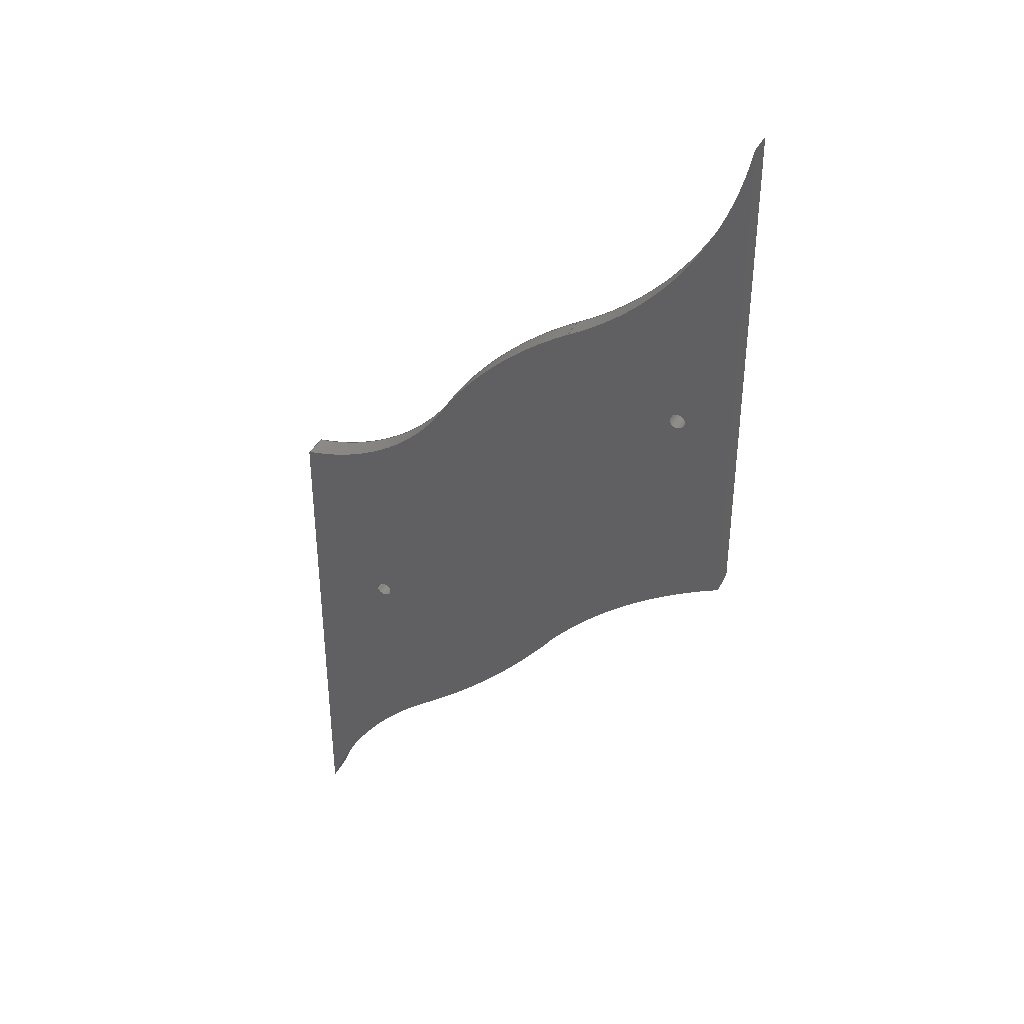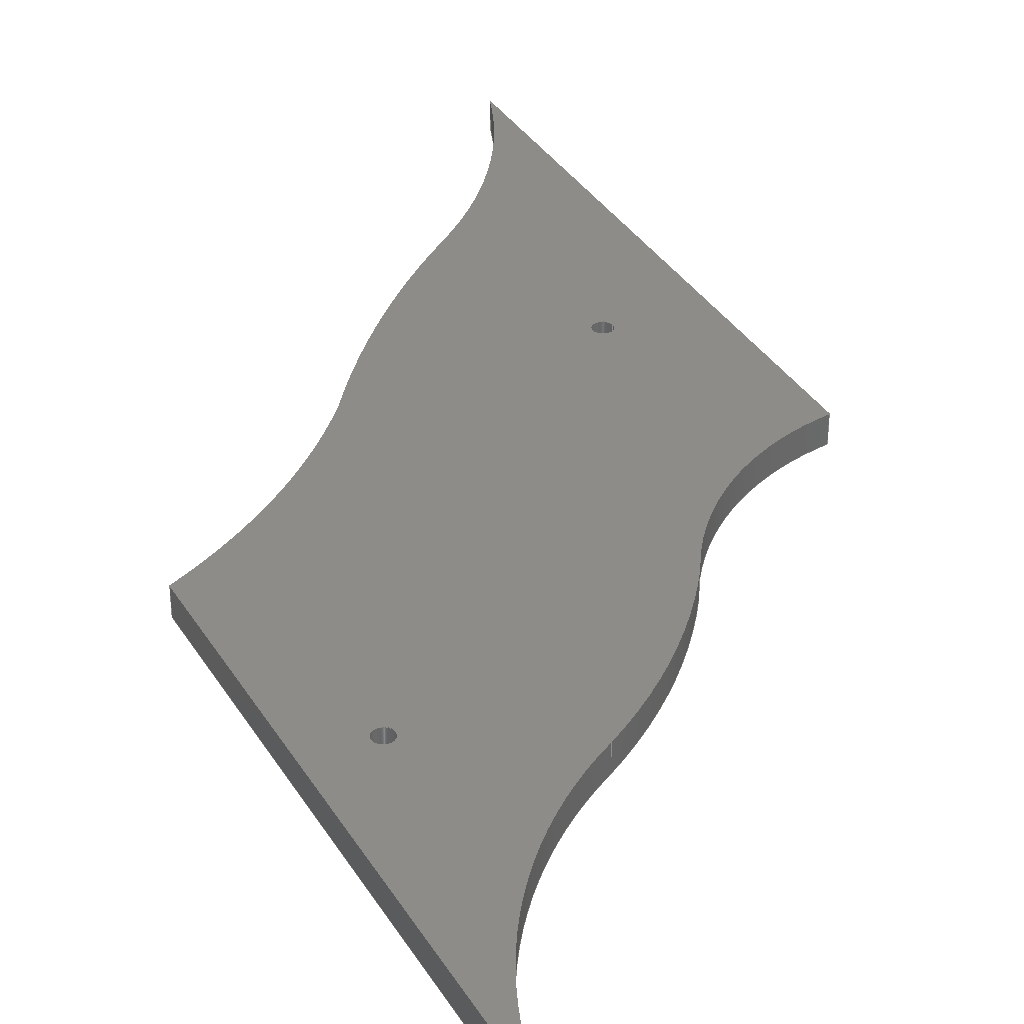
<metadata>
{"format":"step","ext":"step","renderer":"f3d","projection":"perspective","resolution":1024,"background":"white","views":[{"elev":38.7,"azim":24.4,"up":"+Y"},{"elev":35.7,"azim":152.3,"up":"+Z"}]}
</metadata>
<code>
ISO-10303-21;
DATA;
#1=MECHANICAL_DESIGN_GEOMETRIC_PRESENTATION_REPRESENTATION('',(#4),#396);
#2=SHAPE_REPRESENTATION_RELATIONSHIP('SRR','None',#403,#3);
#3=ADVANCED_BREP_SHAPE_REPRESENTATION('',(#5),#395);
#4=STYLED_ITEM('',(#413),#5);
#5=MANIFOLD_SOLID_BREP('Body1',#216);
#6=FACE_BOUND('',#37,.T.);
#7=FACE_BOUND('',#38,.T.);
#8=FACE_BOUND('',#40,.T.);
#9=FACE_BOUND('',#41,.T.);
#10=PLANE('',#239);
#11=PLANE('',#249);
#12=PLANE('',#256);
#13=PLANE('',#257);
#14=FACE_OUTER_BOUND('',#26,.T.);
#15=FACE_OUTER_BOUND('',#27,.T.);
#16=FACE_OUTER_BOUND('',#28,.T.);
#17=FACE_OUTER_BOUND('',#29,.T.);
#18=FACE_OUTER_BOUND('',#30,.T.);
#19=FACE_OUTER_BOUND('',#31,.T.);
#20=FACE_OUTER_BOUND('',#32,.T.);
#21=FACE_OUTER_BOUND('',#33,.T.);
#22=FACE_OUTER_BOUND('',#34,.T.);
#23=FACE_OUTER_BOUND('',#35,.T.);
#24=FACE_OUTER_BOUND('',#36,.T.);
#25=FACE_OUTER_BOUND('',#39,.T.);
#26=EDGE_LOOP('',(#136,#137,#138,#139));
#27=EDGE_LOOP('',(#140,#141,#142,#143));
#28=EDGE_LOOP('',(#144,#145,#146,#147));
#29=EDGE_LOOP('',(#148,#149,#150,#151));
#30=EDGE_LOOP('',(#152,#153,#154,#155));
#31=EDGE_LOOP('',(#156,#157,#158,#159));
#32=EDGE_LOOP('',(#160,#161,#162,#163));
#33=EDGE_LOOP('',(#164,#165,#166,#167));
#34=EDGE_LOOP('',(#168,#169,#170,#171));
#35=EDGE_LOOP('',(#172,#173,#174,#175));
#36=EDGE_LOOP('',(#176,#177,#178,#179,#180,#181,#182,#183));
#37=EDGE_LOOP('',(#184));
#38=EDGE_LOOP('',(#185));
#39=EDGE_LOOP('',(#186,#187,#188,#189,#190,#191,#192,#193));
#40=EDGE_LOOP('',(#194));
#41=EDGE_LOOP('',(#195));
#42=LINE('',#335,#56);
#43=LINE('',#341,#57);
#44=LINE('',#348,#58);
#45=LINE('',#351,#59);
#46=LINE('',#354,#60);
#47=LINE('',#356,#61);
#48=LINE('',#357,#62);
#49=LINE('',#363,#63);
#50=LINE('',#369,#64);
#51=LINE('',#375,#65);
#52=LINE('',#378,#66);
#53=LINE('',#380,#67);
#54=LINE('',#381,#68);
#55=LINE('',#387,#69);
#56=VECTOR('',#264,0.5);
#57=VECTOR('',#271,0.5);
#58=VECTOR('',#278,1);
#59=VECTOR('',#281,1);
#60=VECTOR('',#284,1);
#61=VECTOR('',#285,1);
#62=VECTOR('',#286,1);
#63=VECTOR('',#293,1);
#64=VECTOR('',#300,1);
#65=VECTOR('',#307,1);
#66=VECTOR('',#310,1);
#67=VECTOR('',#311,1);
#68=VECTOR('',#312,1);
#69=VECTOR('',#319,1);
#70=CIRCLE('',#231,0.5);
#71=CIRCLE('',#232,0.5);
#72=CIRCLE('',#234,0.5);
#73=CIRCLE('',#235,0.5);
#74=CIRCLE('',#237,20.42);
#75=CIRCLE('',#238,20.42);
#76=CIRCLE('',#241,29.19);
#77=CIRCLE('',#242,29.19);
#78=CIRCLE('',#244,45.87);
#79=CIRCLE('',#245,45.87);
#80=CIRCLE('',#247,22.64);
#81=CIRCLE('',#248,22.64);
#82=CIRCLE('',#251,13.25);
#83=CIRCLE('',#252,13.25);
#84=CIRCLE('',#254,24.98);
#85=CIRCLE('',#255,24.98);
#86=VERTEX_POINT('',#332);
#87=VERTEX_POINT('',#334);
#88=VERTEX_POINT('',#338);
#89=VERTEX_POINT('',#340);
#90=VERTEX_POINT('',#344);
#91=VERTEX_POINT('',#345);
#92=VERTEX_POINT('',#347);
#93=VERTEX_POINT('',#349);
#94=VERTEX_POINT('',#353);
#95=VERTEX_POINT('',#355);
#96=VERTEX_POINT('',#359);
#97=VERTEX_POINT('',#361);
#98=VERTEX_POINT('',#365);
#99=VERTEX_POINT('',#367);
#100=VERTEX_POINT('',#371);
#101=VERTEX_POINT('',#373);
#102=VERTEX_POINT('',#377);
#103=VERTEX_POINT('',#379);
#104=VERTEX_POINT('',#383);
#105=VERTEX_POINT('',#385);
#106=EDGE_CURVE('',#86,#86,#70,.T.);
#107=EDGE_CURVE('',#86,#87,#42,.T.);
#108=EDGE_CURVE('',#87,#87,#71,.T.);
#109=EDGE_CURVE('',#88,#88,#72,.T.);
#110=EDGE_CURVE('',#88,#89,#43,.T.);
#111=EDGE_CURVE('',#89,#89,#73,.T.);
#112=EDGE_CURVE('',#90,#91,#74,.T.);
#113=EDGE_CURVE('',#90,#92,#44,.T.);
#114=EDGE_CURVE('',#93,#92,#75,.T.);
#115=EDGE_CURVE('',#91,#93,#45,.T.);
#116=EDGE_CURVE('',#94,#91,#46,.T.);
#117=EDGE_CURVE('',#95,#93,#47,.T.);
#118=EDGE_CURVE('',#94,#95,#48,.T.);
#119=EDGE_CURVE('',#94,#96,#76,.T.);
#120=EDGE_CURVE('',#97,#95,#77,.T.);
#121=EDGE_CURVE('',#96,#97,#49,.T.);
#122=EDGE_CURVE('',#98,#96,#78,.T.);
#123=EDGE_CURVE('',#99,#97,#79,.T.);
#124=EDGE_CURVE('',#98,#99,#50,.T.);
#125=EDGE_CURVE('',#98,#100,#80,.T.);
#126=EDGE_CURVE('',#101,#99,#81,.T.);
#127=EDGE_CURVE('',#100,#101,#51,.T.);
#128=EDGE_CURVE('',#100,#102,#52,.T.);
#129=EDGE_CURVE('',#103,#101,#53,.T.);
#130=EDGE_CURVE('',#102,#103,#54,.T.);
#131=EDGE_CURVE('',#102,#104,#82,.T.);
#132=EDGE_CURVE('',#105,#103,#83,.T.);
#133=EDGE_CURVE('',#104,#105,#55,.T.);
#134=EDGE_CURVE('',#90,#104,#84,.T.);
#135=EDGE_CURVE('',#92,#105,#85,.T.);
#136=ORIENTED_EDGE('',*,*,#106,.F.);
#137=ORIENTED_EDGE('',*,*,#107,.T.);
#138=ORIENTED_EDGE('',*,*,#108,.F.);
#139=ORIENTED_EDGE('',*,*,#107,.F.);
#140=ORIENTED_EDGE('',*,*,#109,.F.);
#141=ORIENTED_EDGE('',*,*,#110,.T.);
#142=ORIENTED_EDGE('',*,*,#111,.F.);
#143=ORIENTED_EDGE('',*,*,#110,.F.);
#144=ORIENTED_EDGE('',*,*,#112,.F.);
#145=ORIENTED_EDGE('',*,*,#113,.T.);
#146=ORIENTED_EDGE('',*,*,#114,.F.);
#147=ORIENTED_EDGE('',*,*,#115,.F.);
#148=ORIENTED_EDGE('',*,*,#116,.T.);
#149=ORIENTED_EDGE('',*,*,#115,.T.);
#150=ORIENTED_EDGE('',*,*,#117,.F.);
#151=ORIENTED_EDGE('',*,*,#118,.F.);
#152=ORIENTED_EDGE('',*,*,#119,.F.);
#153=ORIENTED_EDGE('',*,*,#118,.T.);
#154=ORIENTED_EDGE('',*,*,#120,.F.);
#155=ORIENTED_EDGE('',*,*,#121,.F.);
#156=ORIENTED_EDGE('',*,*,#122,.T.);
#157=ORIENTED_EDGE('',*,*,#121,.T.);
#158=ORIENTED_EDGE('',*,*,#123,.F.);
#159=ORIENTED_EDGE('',*,*,#124,.F.);
#160=ORIENTED_EDGE('',*,*,#125,.F.);
#161=ORIENTED_EDGE('',*,*,#124,.T.);
#162=ORIENTED_EDGE('',*,*,#126,.F.);
#163=ORIENTED_EDGE('',*,*,#127,.F.);
#164=ORIENTED_EDGE('',*,*,#128,.F.);
#165=ORIENTED_EDGE('',*,*,#127,.T.);
#166=ORIENTED_EDGE('',*,*,#129,.F.);
#167=ORIENTED_EDGE('',*,*,#130,.F.);
#168=ORIENTED_EDGE('',*,*,#131,.F.);
#169=ORIENTED_EDGE('',*,*,#130,.T.);
#170=ORIENTED_EDGE('',*,*,#132,.F.);
#171=ORIENTED_EDGE('',*,*,#133,.F.);
#172=ORIENTED_EDGE('',*,*,#134,.T.);
#173=ORIENTED_EDGE('',*,*,#133,.T.);
#174=ORIENTED_EDGE('',*,*,#135,.F.);
#175=ORIENTED_EDGE('',*,*,#113,.F.);
#176=ORIENTED_EDGE('',*,*,#135,.T.);
#177=ORIENTED_EDGE('',*,*,#132,.T.);
#178=ORIENTED_EDGE('',*,*,#129,.T.);
#179=ORIENTED_EDGE('',*,*,#126,.T.);
#180=ORIENTED_EDGE('',*,*,#123,.T.);
#181=ORIENTED_EDGE('',*,*,#120,.T.);
#182=ORIENTED_EDGE('',*,*,#117,.T.);
#183=ORIENTED_EDGE('',*,*,#114,.T.);
#184=ORIENTED_EDGE('',*,*,#106,.T.);
#185=ORIENTED_EDGE('',*,*,#109,.T.);
#186=ORIENTED_EDGE('',*,*,#134,.F.);
#187=ORIENTED_EDGE('',*,*,#112,.T.);
#188=ORIENTED_EDGE('',*,*,#116,.F.);
#189=ORIENTED_EDGE('',*,*,#119,.T.);
#190=ORIENTED_EDGE('',*,*,#122,.F.);
#191=ORIENTED_EDGE('',*,*,#125,.T.);
#192=ORIENTED_EDGE('',*,*,#128,.T.);
#193=ORIENTED_EDGE('',*,*,#131,.T.);
#194=ORIENTED_EDGE('',*,*,#108,.T.);
#195=ORIENTED_EDGE('',*,*,#111,.T.);
#196=CYLINDRICAL_SURFACE('',#230,0.5);
#197=CYLINDRICAL_SURFACE('',#233,0.5);
#198=CYLINDRICAL_SURFACE('',#236,20.42);
#199=CYLINDRICAL_SURFACE('',#240,29.19);
#200=CYLINDRICAL_SURFACE('',#243,45.87);
#201=CYLINDRICAL_SURFACE('',#246,22.64);
#202=CYLINDRICAL_SURFACE('',#250,13.25);
#203=CYLINDRICAL_SURFACE('',#253,24.98);
#204=ADVANCED_FACE('',(#14),#196,.F.);
#205=ADVANCED_FACE('',(#15),#197,.F.);
#206=ADVANCED_FACE('',(#16),#198,.F.);
#207=ADVANCED_FACE('',(#17),#10,.T.);
#208=ADVANCED_FACE('',(#18),#199,.F.);
#209=ADVANCED_FACE('',(#19),#200,.T.);
#210=ADVANCED_FACE('',(#20),#201,.F.);
#211=ADVANCED_FACE('',(#21),#11,.T.);
#212=ADVANCED_FACE('',(#22),#202,.F.);
#213=ADVANCED_FACE('',(#23),#203,.T.);
#214=ADVANCED_FACE('',(#24,#6,#7),#12,.T.);
#215=ADVANCED_FACE('',(#25,#8,#9),#13,.F.);
#216=CLOSED_SHELL('',(#204,#205,#206,#207,#208,#209,#210,#211,#212,#213,
#214,#215));
#217=DERIVED_UNIT_ELEMENT(#219,1);
#218=DERIVED_UNIT_ELEMENT(#398,3);
#219=(
MASS_UNIT()
NAMED_UNIT(*)
SI_UNIT(.KILO.,.GRAM.)
);
#220=DERIVED_UNIT((#217,#218));
#221=MEASURE_REPRESENTATION_ITEM('density measure',
POSITIVE_RATIO_MEASURE(7850),#220);
#222=PROPERTY_DEFINITION_REPRESENTATION(#227,#224);
#223=PROPERTY_DEFINITION_REPRESENTATION(#228,#225);
#224=REPRESENTATION('material name',(#226),#395);
#225=REPRESENTATION('density',(#221),#395);
#226=DESCRIPTIVE_REPRESENTATION_ITEM('Steel','Steel');
#227=PROPERTY_DEFINITION('material property','material name',#405);
#228=PROPERTY_DEFINITION('material property','density of part',#405);
#229=AXIS2_PLACEMENT_3D('placement',#330,#258,#259);
#230=AXIS2_PLACEMENT_3D('',#331,#260,#261);
#231=AXIS2_PLACEMENT_3D('',#333,#262,#263);
#232=AXIS2_PLACEMENT_3D('',#336,#265,#266);
#233=AXIS2_PLACEMENT_3D('',#337,#267,#268);
#234=AXIS2_PLACEMENT_3D('',#339,#269,#270);
#235=AXIS2_PLACEMENT_3D('',#342,#272,#273);
#236=AXIS2_PLACEMENT_3D('',#343,#274,#275);
#237=AXIS2_PLACEMENT_3D('',#346,#276,#277);
#238=AXIS2_PLACEMENT_3D('',#350,#279,#280);
#239=AXIS2_PLACEMENT_3D('',#352,#282,#283);
#240=AXIS2_PLACEMENT_3D('',#358,#287,#288);
#241=AXIS2_PLACEMENT_3D('',#360,#289,#290);
#242=AXIS2_PLACEMENT_3D('',#362,#291,#292);
#243=AXIS2_PLACEMENT_3D('',#364,#294,#295);
#244=AXIS2_PLACEMENT_3D('',#366,#296,#297);
#245=AXIS2_PLACEMENT_3D('',#368,#298,#299);
#246=AXIS2_PLACEMENT_3D('',#370,#301,#302);
#247=AXIS2_PLACEMENT_3D('',#372,#303,#304);
#248=AXIS2_PLACEMENT_3D('',#374,#305,#306);
#249=AXIS2_PLACEMENT_3D('',#376,#308,#309);
#250=AXIS2_PLACEMENT_3D('',#382,#313,#314);
#251=AXIS2_PLACEMENT_3D('',#384,#315,#316);
#252=AXIS2_PLACEMENT_3D('',#386,#317,#318);
#253=AXIS2_PLACEMENT_3D('',#388,#320,#321);
#254=AXIS2_PLACEMENT_3D('',#389,#322,#323);
#255=AXIS2_PLACEMENT_3D('',#390,#324,#325);
#256=AXIS2_PLACEMENT_3D('',#391,#326,#327);
#257=AXIS2_PLACEMENT_3D('',#392,#328,#329);
#258=DIRECTION('axis',(0,0,1));
#259=DIRECTION('refdir',(1,0,0));
#260=DIRECTION('center_axis',(0,0,-1));
#261=DIRECTION('ref_axis',(1,0,0));
#262=DIRECTION('center_axis',(0,0,-1));
#263=DIRECTION('ref_axis',(1,0,0));
#264=DIRECTION('',(0,0,-1));
#265=DIRECTION('center_axis',(0,0,1));
#266=DIRECTION('ref_axis',(1,0,0));
#267=DIRECTION('center_axis',(0,0,-1));
#268=DIRECTION('ref_axis',(1,0,0));
#269=DIRECTION('center_axis',(0,0,-1));
#270=DIRECTION('ref_axis',(1,0,0));
#271=DIRECTION('',(0,0,-1));
#272=DIRECTION('center_axis',(0,0,1));
#273=DIRECTION('ref_axis',(1,0,0));
#274=DIRECTION('center_axis',(0,0,1));
#275=DIRECTION('ref_axis',(0.4799,-0.8773,0));
#276=DIRECTION('center_axis',(0,0,1));
#277=DIRECTION('ref_axis',(0.4799,-0.8773,0));
#278=DIRECTION('',(0,0,1));
#279=DIRECTION('center_axis',(0,0,-1));
#280=DIRECTION('ref_axis',(0.4799,-0.8773,0));
#281=DIRECTION('',(0,0,1));
#282=DIRECTION('center_axis',(1,-1.184e-16,0));
#283=DIRECTION('ref_axis',(1.184e-16,1,0));
#284=DIRECTION('',(1.184e-16,1,0));
#285=DIRECTION('',(1.184e-16,1,0));
#286=DIRECTION('',(0,0,1));
#287=DIRECTION('center_axis',(0,0,1));
#288=DIRECTION('ref_axis',(-0.3955,0.9185,0));
#289=DIRECTION('center_axis',(0,0,1));
#290=DIRECTION('ref_axis',(-0.3955,0.9185,0));
#291=DIRECTION('center_axis',(0,0,-1));
#292=DIRECTION('ref_axis',(-0.3955,0.9185,0));
#293=DIRECTION('',(0,0,1));
#294=DIRECTION('center_axis',(0,0,1));
#295=DIRECTION('ref_axis',(0.5956,-0.8033,0));
#296=DIRECTION('center_axis',(0,0,1));
#297=DIRECTION('ref_axis',(0.5956,-0.8033,0));
#298=DIRECTION('center_axis',(0,0,1));
#299=DIRECTION('ref_axis',(0.5956,-0.8033,0));
#300=DIRECTION('',(0,0,1));
#301=DIRECTION('center_axis',(0,0,1));
#302=DIRECTION('ref_axis',(-0.5989,0.8009,0));
#303=DIRECTION('center_axis',(0,0,1));
#304=DIRECTION('ref_axis',(-0.5989,0.8009,0));
#305=DIRECTION('center_axis',(0,0,-1));
#306=DIRECTION('ref_axis',(-0.5989,0.8009,0));
#307=DIRECTION('',(0,0,1));
#308=DIRECTION('center_axis',(-1,0,0));
#309=DIRECTION('ref_axis',(0,-1,0));
#310=DIRECTION('',(0,1,0));
#311=DIRECTION('',(0,-1,0));
#312=DIRECTION('',(0,0,1));
#313=DIRECTION('center_axis',(0,0,1));
#314=DIRECTION('ref_axis',(0.1152,-0.9933,0));
#315=DIRECTION('center_axis',(0,0,1));
#316=DIRECTION('ref_axis',(0.1152,-0.9933,0));
#317=DIRECTION('center_axis',(0,0,-1));
#318=DIRECTION('ref_axis',(0.1152,-0.9933,0));
#319=DIRECTION('',(0,0,1));
#320=DIRECTION('center_axis',(0,0,1));
#321=DIRECTION('ref_axis',(-0.5035,0.864,0));
#322=DIRECTION('center_axis',(0,0,1));
#323=DIRECTION('ref_axis',(-0.5035,0.864,0));
#324=DIRECTION('center_axis',(0,0,1));
#325=DIRECTION('ref_axis',(-0.5035,0.864,0));
#326=DIRECTION('center_axis',(0,0,1));
#327=DIRECTION('ref_axis',(1,0,0));
#328=DIRECTION('center_axis',(0,0,1));
#329=DIRECTION('ref_axis',(1,0,0));
#330=CARTESIAN_POINT('',(0,0,0));
#331=CARTESIAN_POINT('Origin',(5,20,1.5));
#332=CARTESIAN_POINT('',(4.5,20,1.5));
#333=CARTESIAN_POINT('Origin',(5,20,1.5));
#334=CARTESIAN_POINT('',(4.5,20,0));
#335=CARTESIAN_POINT('',(4.5,20,1.5));
#336=CARTESIAN_POINT('Origin',(5,20,0));
#337=CARTESIAN_POINT('Origin',(25,40,1.5));
#338=CARTESIAN_POINT('',(24.5,40,1.5));
#339=CARTESIAN_POINT('Origin',(25,40,1.5));
#340=CARTESIAN_POINT('',(24.5,40,0));
#341=CARTESIAN_POINT('',(24.5,40,1.5));
#342=CARTESIAN_POINT('Origin',(25,40,0));
#343=CARTESIAN_POINT('Origin',(8.195,61.97,0));
#344=CARTESIAN_POINT('',(18,44.05,0));
#345=CARTESIAN_POINT('',(28.28,58.28,0));
#346=CARTESIAN_POINT('Origin',(8.195,61.97,0));
#347=CARTESIAN_POINT('',(18,44.05,1.5));
#348=CARTESIAN_POINT('',(18,44.05,0));
#349=CARTESIAN_POINT('',(28.28,58.28,1.5));
#350=CARTESIAN_POINT('Origin',(8.195,61.97,1.5));
#351=CARTESIAN_POINT('',(28.28,58.28,0));
#352=CARTESIAN_POINT('Origin',(28.28,28.28,0));
#353=CARTESIAN_POINT('',(28.28,28.28,0));
#354=CARTESIAN_POINT('',(28.28,28.28,0));
#355=CARTESIAN_POINT('',(28.28,28.28,1.5));
#356=CARTESIAN_POINT('',(28.28,28.28,1.5));
#357=CARTESIAN_POINT('',(28.28,28.28,0));
#358=CARTESIAN_POINT('Origin',(39.83,1.474,0));
#359=CARTESIAN_POINT('',(17.42,20.19,0));
#360=CARTESIAN_POINT('Origin',(39.83,1.474,0));
#361=CARTESIAN_POINT('',(17.42,20.19,1.5));
#362=CARTESIAN_POINT('Origin',(39.83,1.474,1.5));
#363=CARTESIAN_POINT('',(17.42,20.19,0));
#364=CARTESIAN_POINT('Origin',(-19.59,47.28,0));
#365=CARTESIAN_POINT('',(7.733,10.44,0));
#366=CARTESIAN_POINT('Origin',(-19.59,47.28,0));
#367=CARTESIAN_POINT('',(7.733,10.44,1.5));
#368=CARTESIAN_POINT('Origin',(-19.59,47.28,1.5));
#369=CARTESIAN_POINT('',(7.733,10.44,0));
#370=CARTESIAN_POINT('Origin',(21.29,-7.692,0));
#371=CARTESIAN_POINT('',(0,2.665e-15,0));
#372=CARTESIAN_POINT('Origin',(21.29,-7.692,0));
#373=CARTESIAN_POINT('',(0,0,1.5));
#374=CARTESIAN_POINT('Origin',(21.29,-7.692,1.5));
#375=CARTESIAN_POINT('',(0,2.665e-15,0));
#376=CARTESIAN_POINT('Origin',(0,30,0));
#377=CARTESIAN_POINT('',(2.22e-16,30,0));
#378=CARTESIAN_POINT('',(0,0,0));
#379=CARTESIAN_POINT('',(0,30,1.5));
#380=CARTESIAN_POINT('',(0,0,1.5));
#381=CARTESIAN_POINT('',(2.22e-16,30,0));
#382=CARTESIAN_POINT('Origin',(-1.526,43.16,0));
#383=CARTESIAN_POINT('',(10.03,36.67,0));
#384=CARTESIAN_POINT('Origin',(-1.526,43.16,0));
#385=CARTESIAN_POINT('',(10.03,36.67,1.5));
#386=CARTESIAN_POINT('Origin',(-1.526,43.16,1.5));
#387=CARTESIAN_POINT('',(10.03,36.67,0));
#388=CARTESIAN_POINT('Origin',(30.58,22.47,0));
#389=CARTESIAN_POINT('Origin',(30.58,22.47,0));
#390=CARTESIAN_POINT('Origin',(30.58,22.47,1.5));
#391=CARTESIAN_POINT('Origin',(14.14,29.14,1.5));
#392=CARTESIAN_POINT('Origin',(14.14,29.14,0));
#393=UNCERTAINTY_MEASURE_WITH_UNIT(LENGTH_MEASURE(0.001),#397,
'DISTANCE_ACCURACY_VALUE',
'Maximum model space distance between geometric entities at asserted c
onnectivities');
#394=UNCERTAINTY_MEASURE_WITH_UNIT(LENGTH_MEASURE(0.001),#397,
'DISTANCE_ACCURACY_VALUE',
'Maximum model space distance between geometric entities at asserted c
onnectivities');
#395=(
GEOMETRIC_REPRESENTATION_CONTEXT(3)
GLOBAL_UNCERTAINTY_ASSIGNED_CONTEXT((#393))
GLOBAL_UNIT_ASSIGNED_CONTEXT((#397,#399,#400))
REPRESENTATION_CONTEXT('','3D')
);
#396=(
GEOMETRIC_REPRESENTATION_CONTEXT(3)
GLOBAL_UNCERTAINTY_ASSIGNED_CONTEXT((#394))
GLOBAL_UNIT_ASSIGNED_CONTEXT((#397,#399,#400))
REPRESENTATION_CONTEXT('','3D')
);
#397=(
LENGTH_UNIT()
NAMED_UNIT(*)
SI_UNIT(.CENTI.,.METRE.)
);
#398=(
LENGTH_UNIT()
NAMED_UNIT(*)
SI_UNIT($,.METRE.)
);
#399=(
NAMED_UNIT(*)
PLANE_ANGLE_UNIT()
SI_UNIT($,.RADIAN.)
);
#400=(
NAMED_UNIT(*)
SI_UNIT($,.STERADIAN.)
SOLID_ANGLE_UNIT()
);
#401=SHAPE_DEFINITION_REPRESENTATION(#402,#403);
#402=PRODUCT_DEFINITION_SHAPE('',$,#405);
#403=SHAPE_REPRESENTATION('',(#229),#395);
#404=PRODUCT_DEFINITION_CONTEXT('part definition',#409,'design');
#405=PRODUCT_DEFINITION('Left Plate','Left Plate v5',#406,#404);
#406=PRODUCT_DEFINITION_FORMATION('',$,#411);
#407=PRODUCT_RELATED_PRODUCT_CATEGORY('Left Plate v5','Left Plate v5',(#411));
#408=APPLICATION_PROTOCOL_DEFINITION('international standard',
'automotive_design',2009,#409);
#409=APPLICATION_CONTEXT(
'Core Data for Automotive Mechanical Design Process');
#410=PRODUCT_CONTEXT('part definition',#409,'mechanical');
#411=PRODUCT('Left Plate','Left Plate v5',$,(#410));
#412=PRESENTATION_STYLE_ASSIGNMENT((#414));
#413=PRESENTATION_STYLE_ASSIGNMENT((#415));
#414=SURFACE_STYLE_USAGE(.BOTH.,#416);
#415=SURFACE_STYLE_USAGE(.BOTH.,#417);
#416=SURFACE_SIDE_STYLE('',(#418));
#417=SURFACE_SIDE_STYLE('',(#419));
#418=SURFACE_STYLE_FILL_AREA(#420);
#419=SURFACE_STYLE_FILL_AREA(#421);
#420=FILL_AREA_STYLE('Steel - Satin',(#422));
#421=FILL_AREA_STYLE('Bamboo Light - Semigloss',(#423));
#422=FILL_AREA_STYLE_COLOUR('Steel - Satin',#424);
#423=FILL_AREA_STYLE_COLOUR('Bamboo Light - Semigloss',#425);
#424=COLOUR_RGB('Steel - Satin',0.6275,0.6275,0.6275);
#425=COLOUR_RGB('Bamboo Light - Semigloss',0,0,0);
ENDSEC;
END-ISO-10303-21;

</code>
